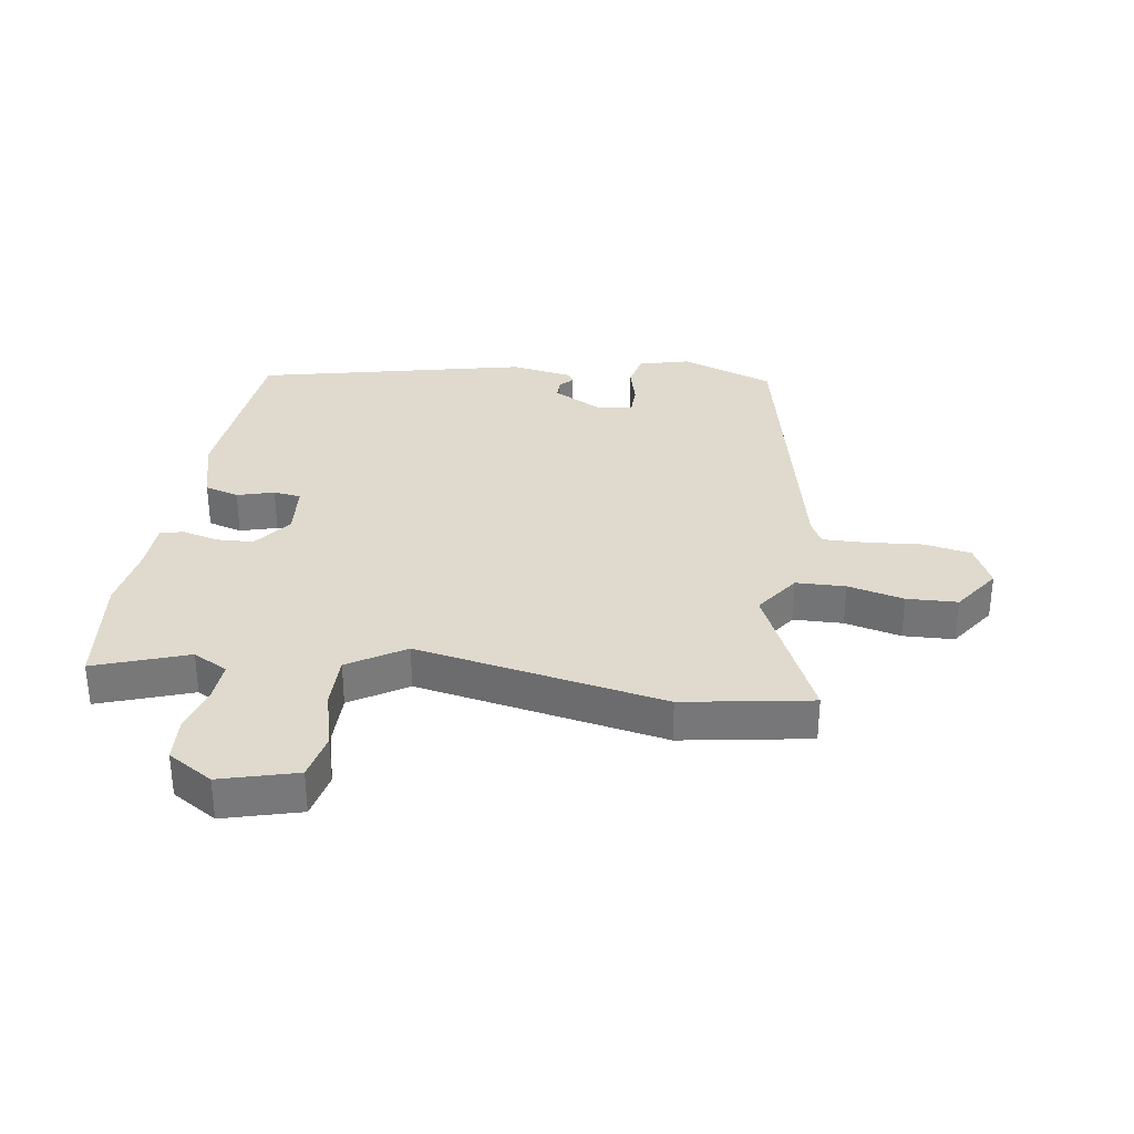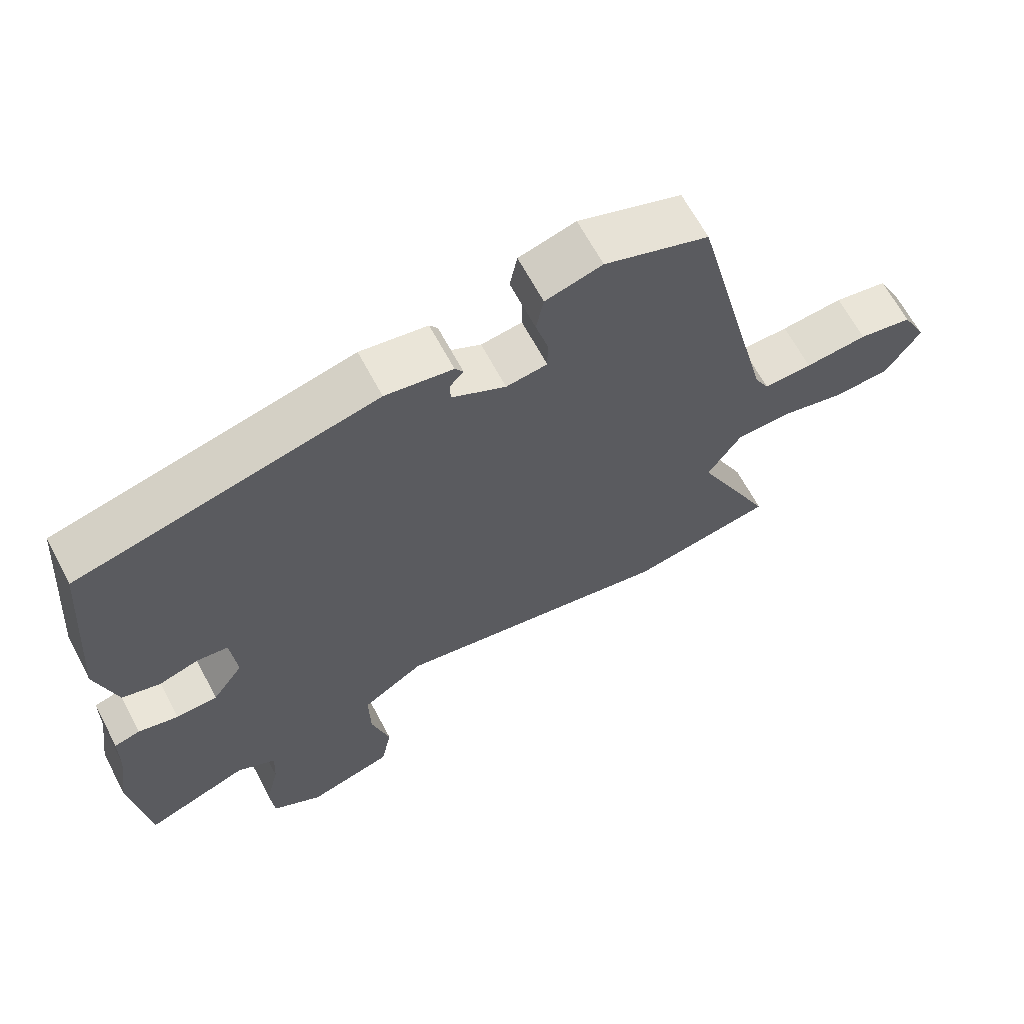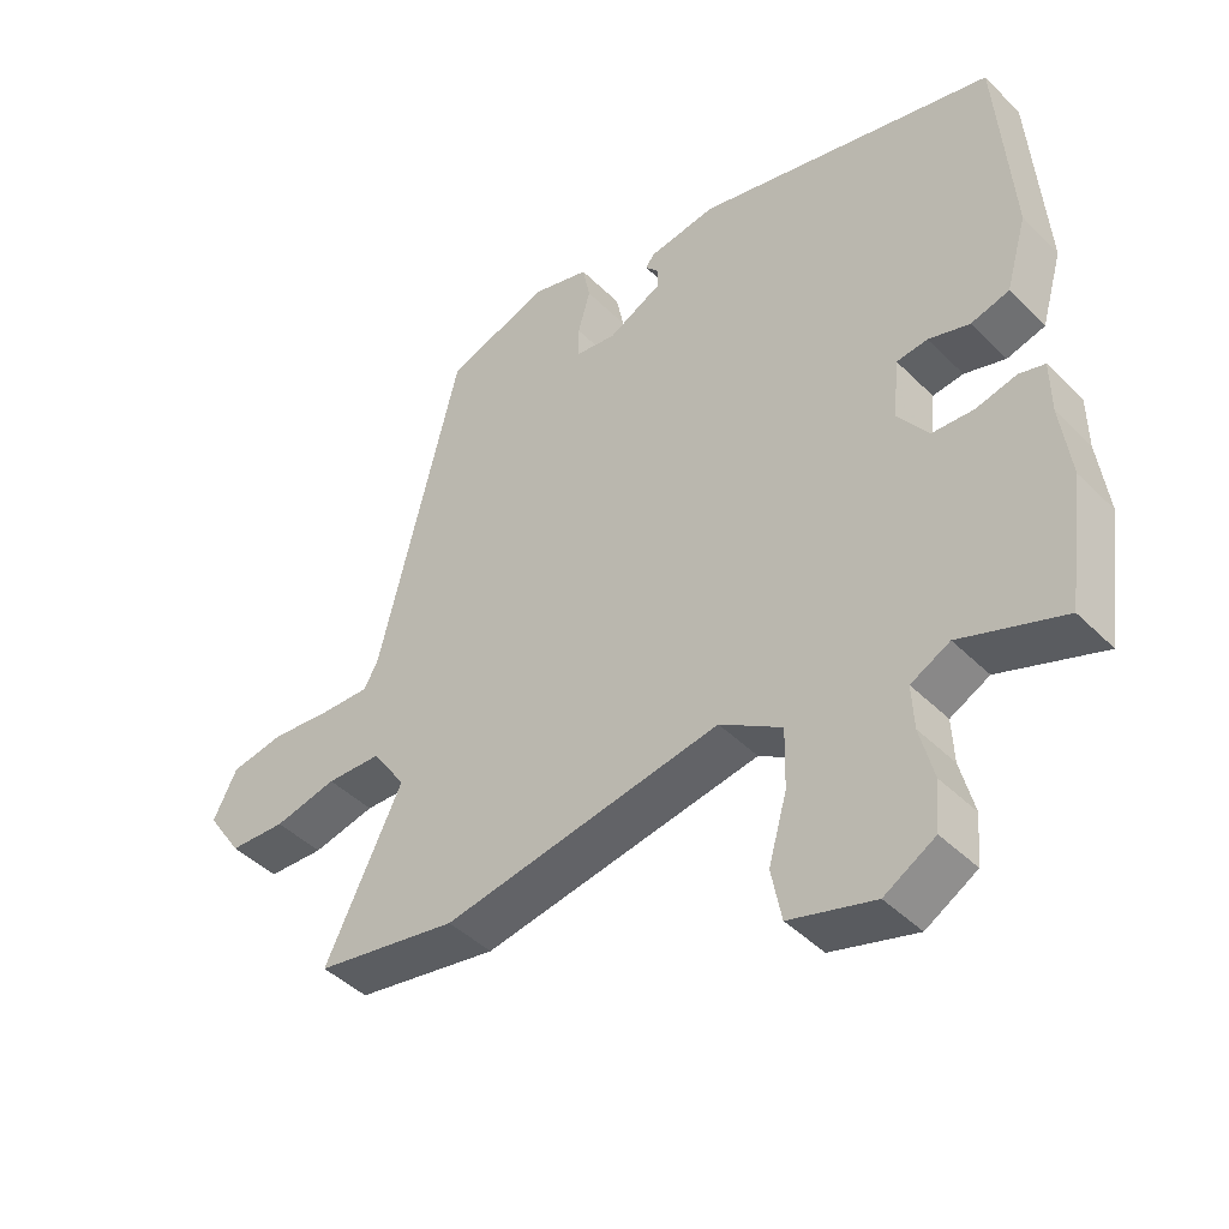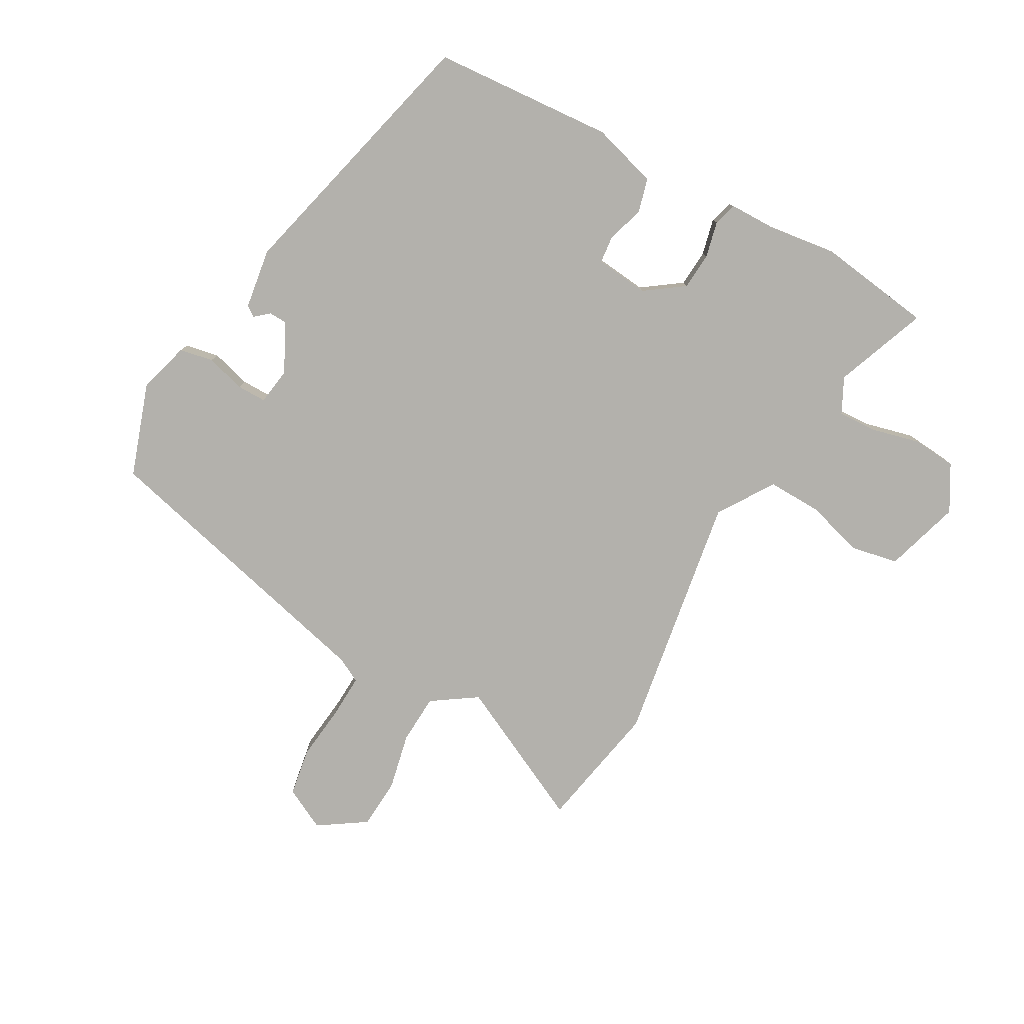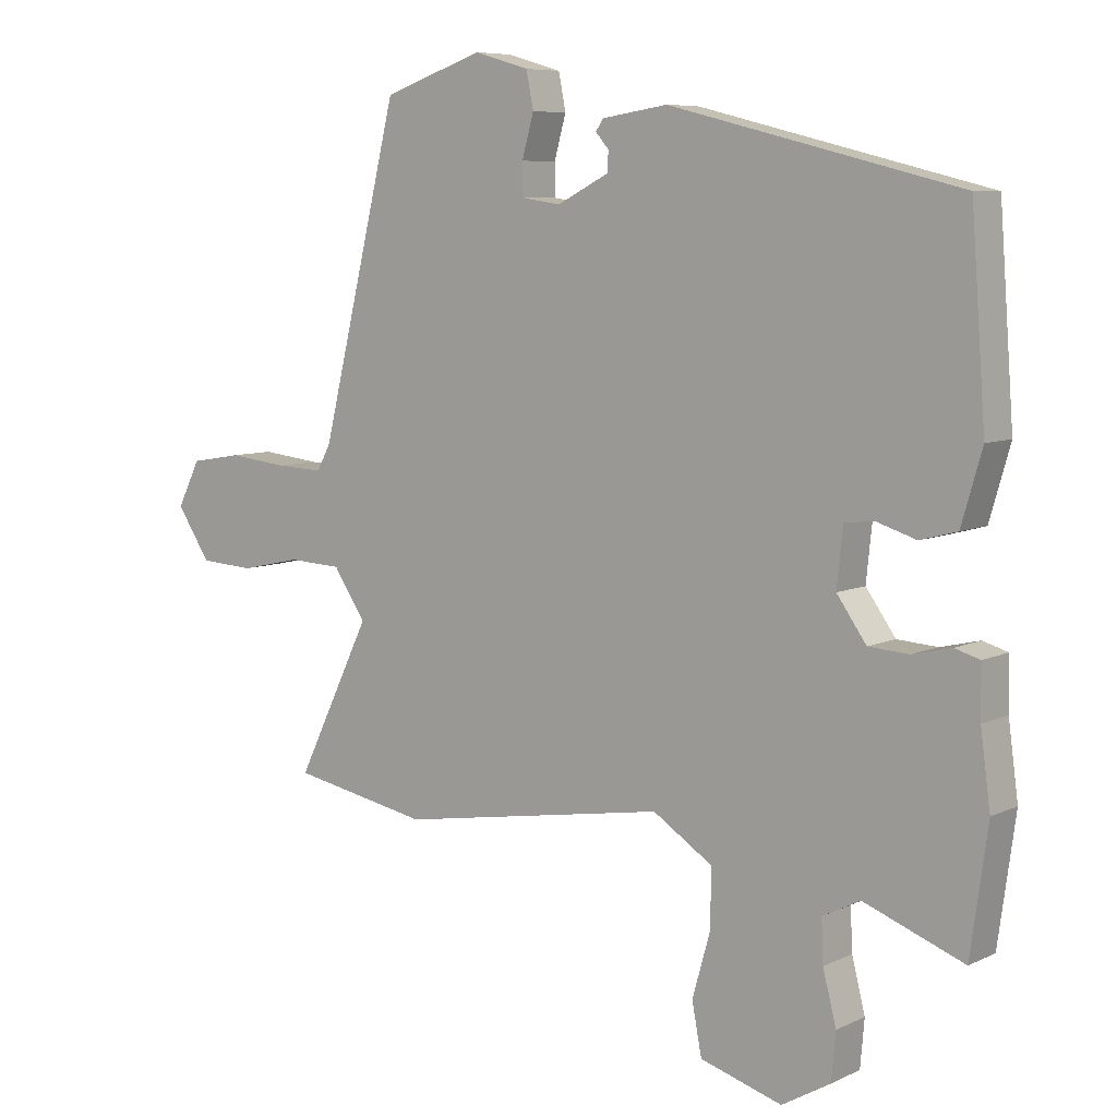
<metadata>
{"format":"obj","ext":"obj","renderer":"f3d","projection":"perspective","resolution":1024,"background":"white","views":[{"elev":32.9,"azim":-170.2,"up":"+Y"},{"elev":64.8,"azim":152.2,"up":"+Z"},{"elev":-44.4,"azim":41.2,"up":"+Z"},{"elev":-79.0,"azim":60.7,"up":"+Y"},{"elev":7.4,"azim":37.3,"up":"+Z"}]}
</metadata>
<code>
v 0.515 0.07 -0.394
v 0.489 0.07 -0.582
v 0.338 0.07 -0.525
v 0.281 0.07 -0.554
v 0.284 0.07 -0.618
v 0.304 0.07 -0.697
v 0.298 0.07 -0.768
v 0.224 0.07 -0.811
v 0.1 0.07 -0.774
v 0.085 0.07 -0.697
v 0.112 0.07 -0.602
v 0.114 0.07 -0.514
v 0.023 0.07 -0.455
v -0.385 0.07 -0.522
v -0.594 0.07 -0.482
v -0.481 0.07 -0.25
v -0.53 0.07 -0.177
v -0.611 0.07 -0.173
v -0.703 0.07 -0.193
v -0.786 0.07 -0.188
v -0.837 0.07 -0.111
v -0.802 0.07 -0.042
v -0.724 0.07 -0.029
v -0.633 0.07 -0.039
v -0.562 0.07 -0.042
v -0.541 0.07 -0.003
v -0.422 0.07 0.48
v -0.27 0.07 0.532
v -0.187 0.07 0.508
v -0.176 0.07 0.453
v -0.194 0.07 0.389
v -0.194 0.07 0.341
v -0.134 0.07 0.332
v -0.055 0.07 0.372
v -0.054 0.07 0.402
v -0.074 0.07 0.425
v -0.062 0.07 0.442
v 0.037 0.07 0.457
v 0.475 0.07 0.348
v 0.497 0.07 0.053
v 0.466 0.07 -0.054
v 0.41 0.07 -0.069
v 0.35 0.07 -0.05
v 0.305 0.07 -0.055
v 0.296 0.07 -0.142
v 0.341 0.07 -0.205
v 0.402 0.07 -0.209
v 0.461 0.07 -0.195
v 0.499 0.07 -0.206
v 0.5 0.07 -0.283
v 0.515 0 -0.394
v 0.489 0 -0.582
v 0.338 0 -0.525
v 0.281 0 -0.554
v 0.284 0 -0.618
v 0.304 0 -0.697
v 0.298 0 -0.768
v 0.224 0 -0.811
v 0.1 0 -0.774
v 0.085 0 -0.697
v 0.112 0 -0.602
v 0.114 0 -0.514
v 0.023 0 -0.455
v -0.385 0 -0.522
v -0.594 0 -0.482
v -0.481 0 -0.25
v -0.53 0 -0.177
v -0.611 0 -0.173
v -0.703 0 -0.193
v -0.786 0 -0.188
v -0.837 0 -0.111
v -0.802 0 -0.042
v -0.724 0 -0.029
v -0.633 0 -0.039
v -0.562 0 -0.042
v -0.541 0 -0.003
v -0.422 0 0.48
v -0.27 0 0.532
v -0.187 0 0.508
v -0.176 0 0.453
v -0.194 0 0.389
v -0.194 0 0.341
v -0.134 0 0.332
v -0.055 0 0.372
v -0.054 0 0.402
v -0.074 0 0.425
v -0.062 0 0.442
v 0.037 0 0.457
v 0.475 0 0.348
v 0.497 0 0.053
v 0.466 0 -0.054
v 0.41 0 -0.069
v 0.35 0 -0.05
v 0.305 0 -0.055
v 0.296 0 -0.142
v 0.341 0 -0.205
v 0.402 0 -0.209
v 0.461 0 -0.195
v 0.499 0 -0.206
v 0.5 0 -0.283
f 47 48 49 50
f 46 47 50 1
f 40 41 42 43
f 40 43 44
f 39 40 44
f 38 39 44
f 35 36 37 38
f 34 35 38 44
f 33 34 44 45
f 28 29 30 31
f 26 27 28 31
f 25 26 31 32
f 21 22 23 24
f 21 24 25
f 18 19 20 21
f 17 18 21 25
f 16 17 25 32
f 13 14 15 16
f 8 9 10 11
f 8 11 12
f 5 6 7 8
f 4 5 8 12
f 3 4 12 13
f 46 1 2 3
f 32 33 45 46
f 16 32 46
f 3 13 16 46
f 100 99 98 97
f 51 100 97 96
f 93 92 91 90
f 94 93 90
f 94 90 89
f 94 89 88
f 88 87 86 85
f 94 88 85 84
f 95 94 84 83
f 81 80 79 78
f 81 78 77 76
f 82 81 76 75
f 74 73 72 71
f 75 74 71
f 71 70 69 68
f 75 71 68 67
f 82 75 67 66
f 66 65 64 63
f 61 60 59 58
f 62 61 58
f 58 57 56 55
f 62 58 55 54
f 63 62 54 53
f 53 52 51 96
f 96 95 83 82
f 96 82 66
f 96 66 63 53
f 1 51 52 2
f 2 52 53 3
f 3 53 54 4
f 4 54 55 5
f 5 55 56 6
f 6 56 57 7
f 7 57 58 8
f 8 58 59 9
f 9 59 60 10
f 10 60 61 11
f 11 61 62 12
f 12 62 63 13
f 13 63 64 14
f 14 64 65 15
f 15 65 66 16
f 16 66 67 17
f 17 67 68 18
f 18 68 69 19
f 19 69 70 20
f 20 70 71 21
f 21 71 72 22
f 22 72 73 23
f 23 73 74 24
f 24 74 75 25
f 25 75 76 26
f 26 76 77 27
f 27 77 78 28
f 28 78 79 29
f 29 79 80 30
f 30 80 81 31
f 31 81 82 32
f 32 82 83 33
f 33 83 84 34
f 34 84 85 35
f 35 85 86 36
f 36 86 87 37
f 37 87 88 38
f 38 88 89 39
f 39 89 90 40
f 40 90 91 41
f 41 91 92 42
f 42 92 93 43
f 43 93 94 44
f 44 94 95 45
f 45 95 96 46
f 46 96 97 47
f 47 97 98 48
f 48 98 99 49
f 49 99 100 50
f 50 100 51 1

</code>
